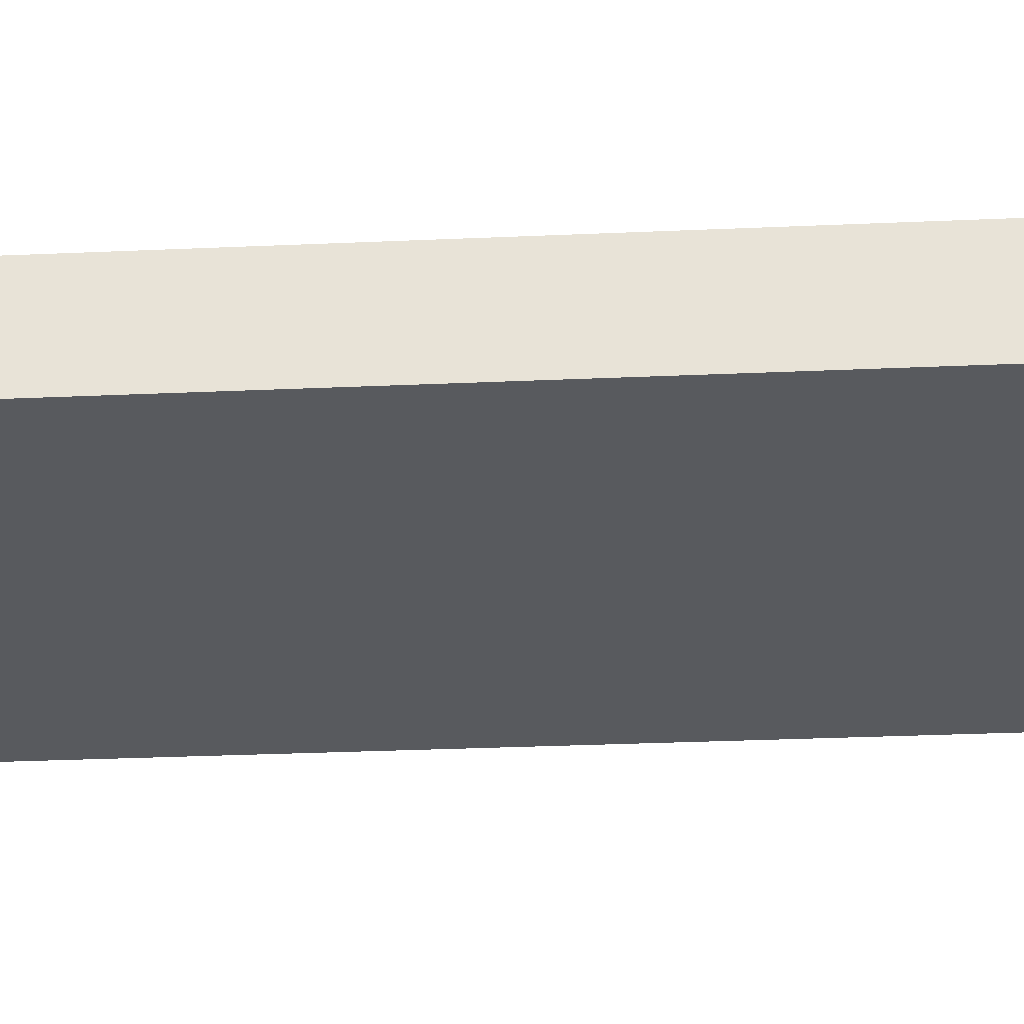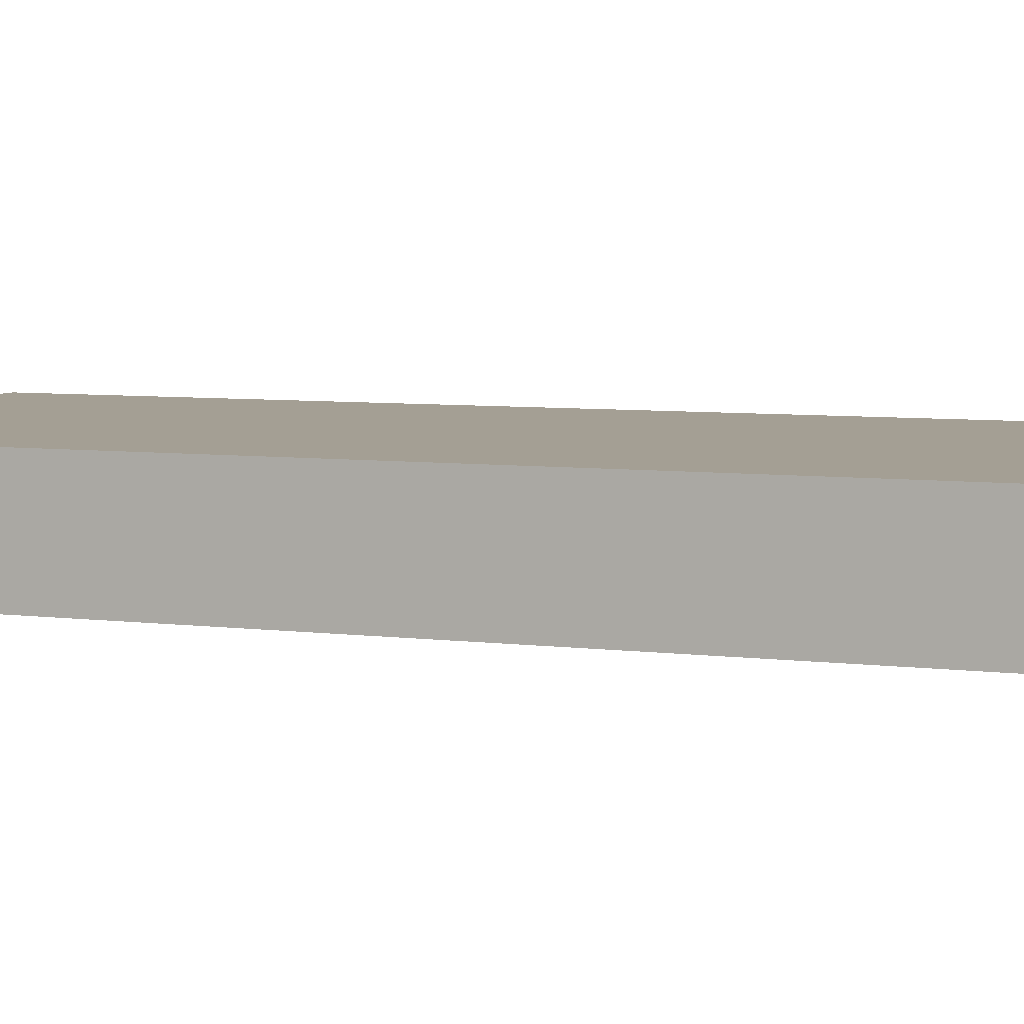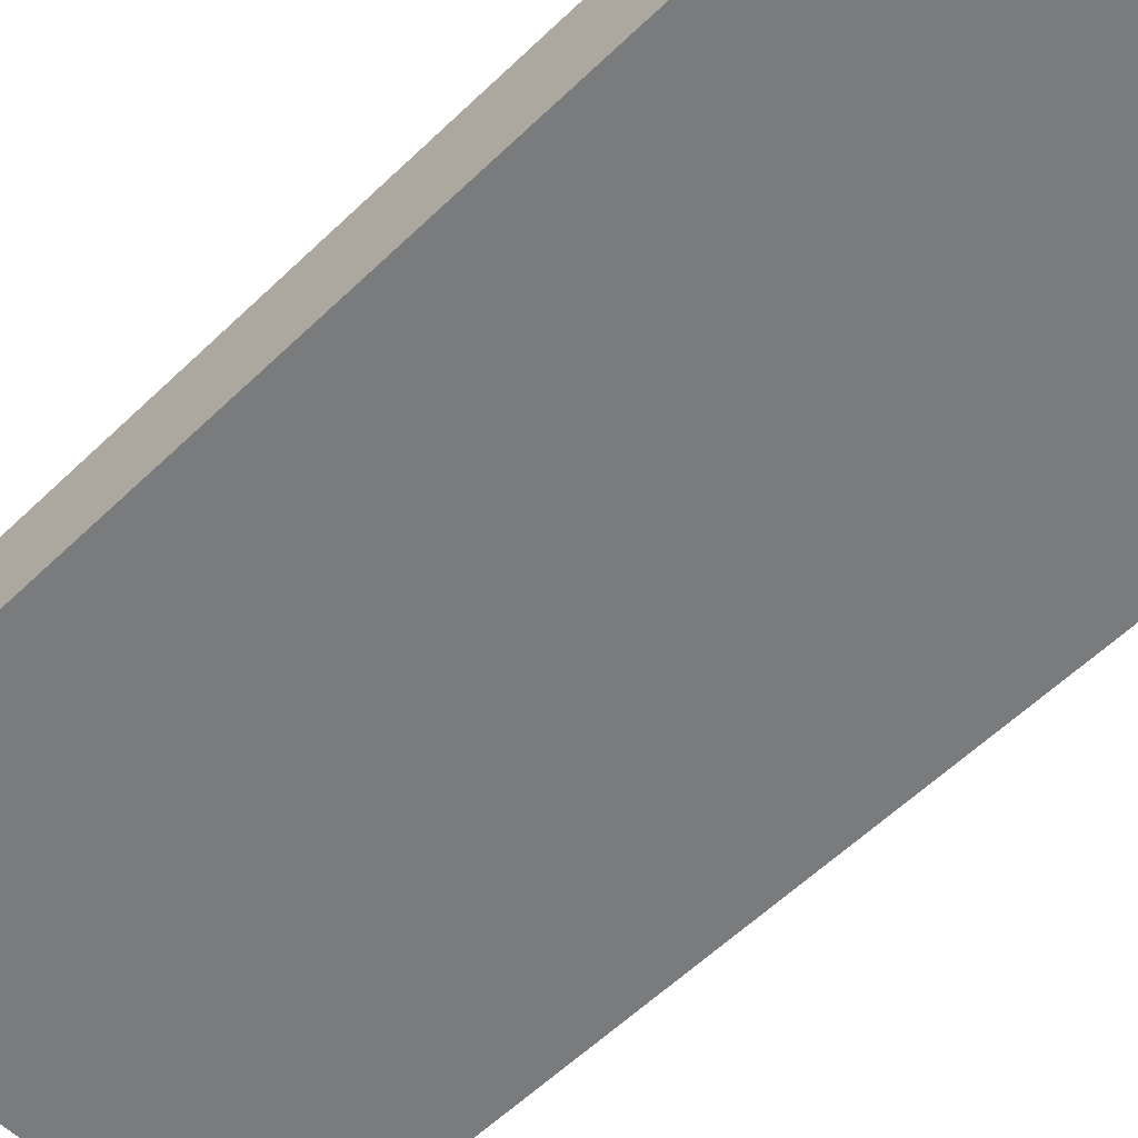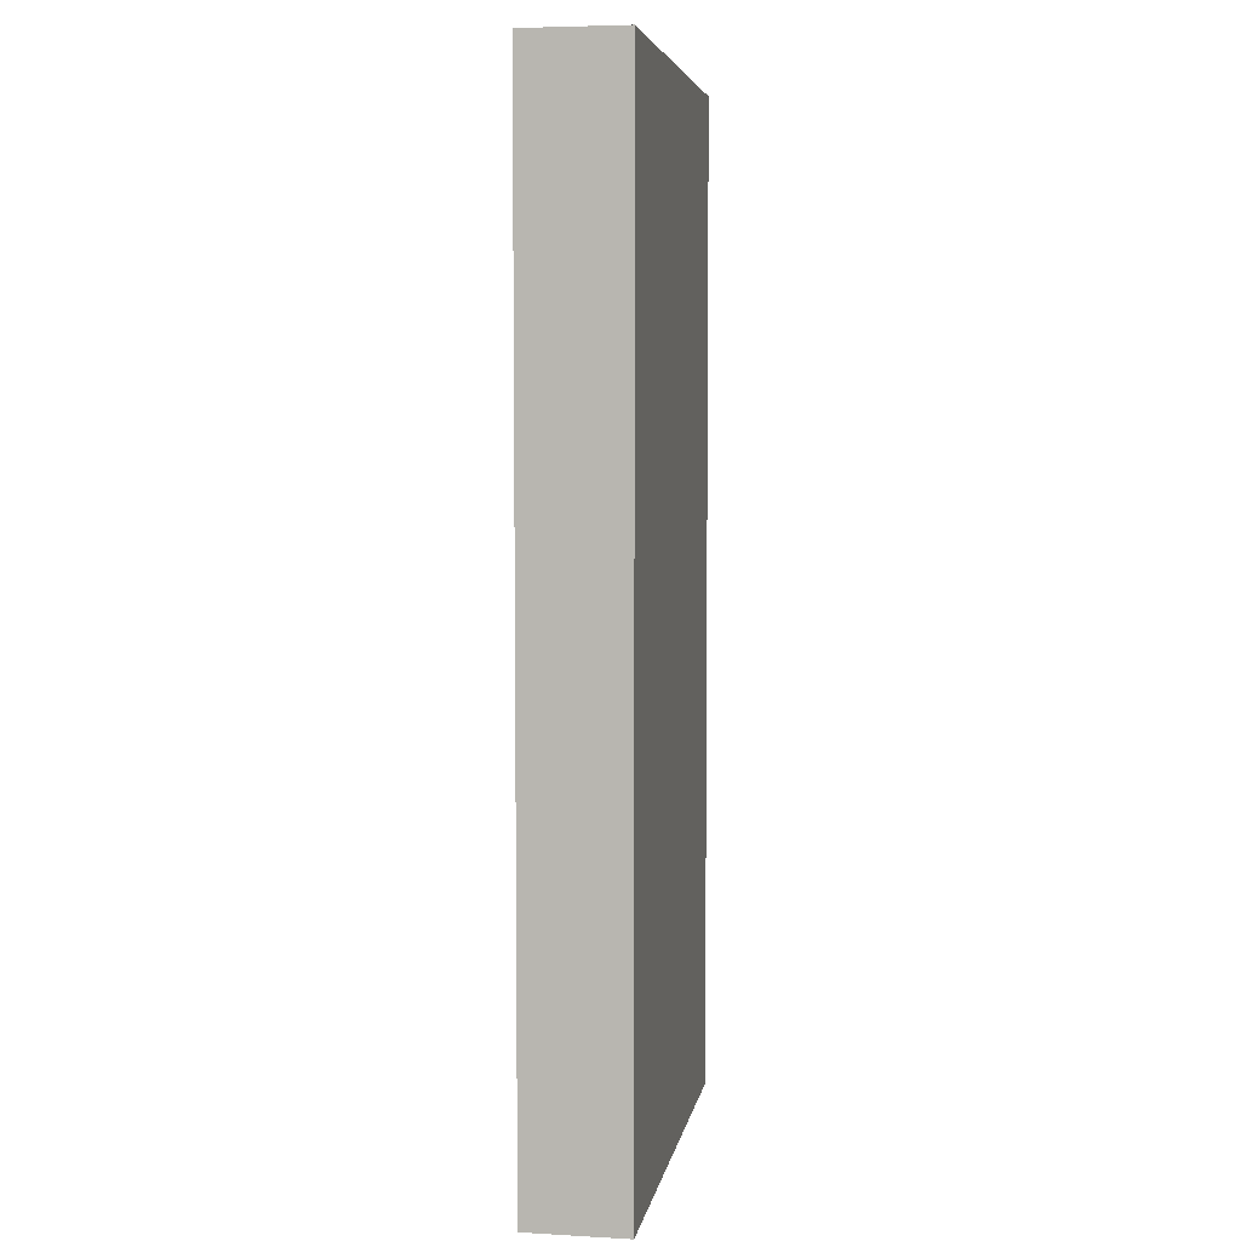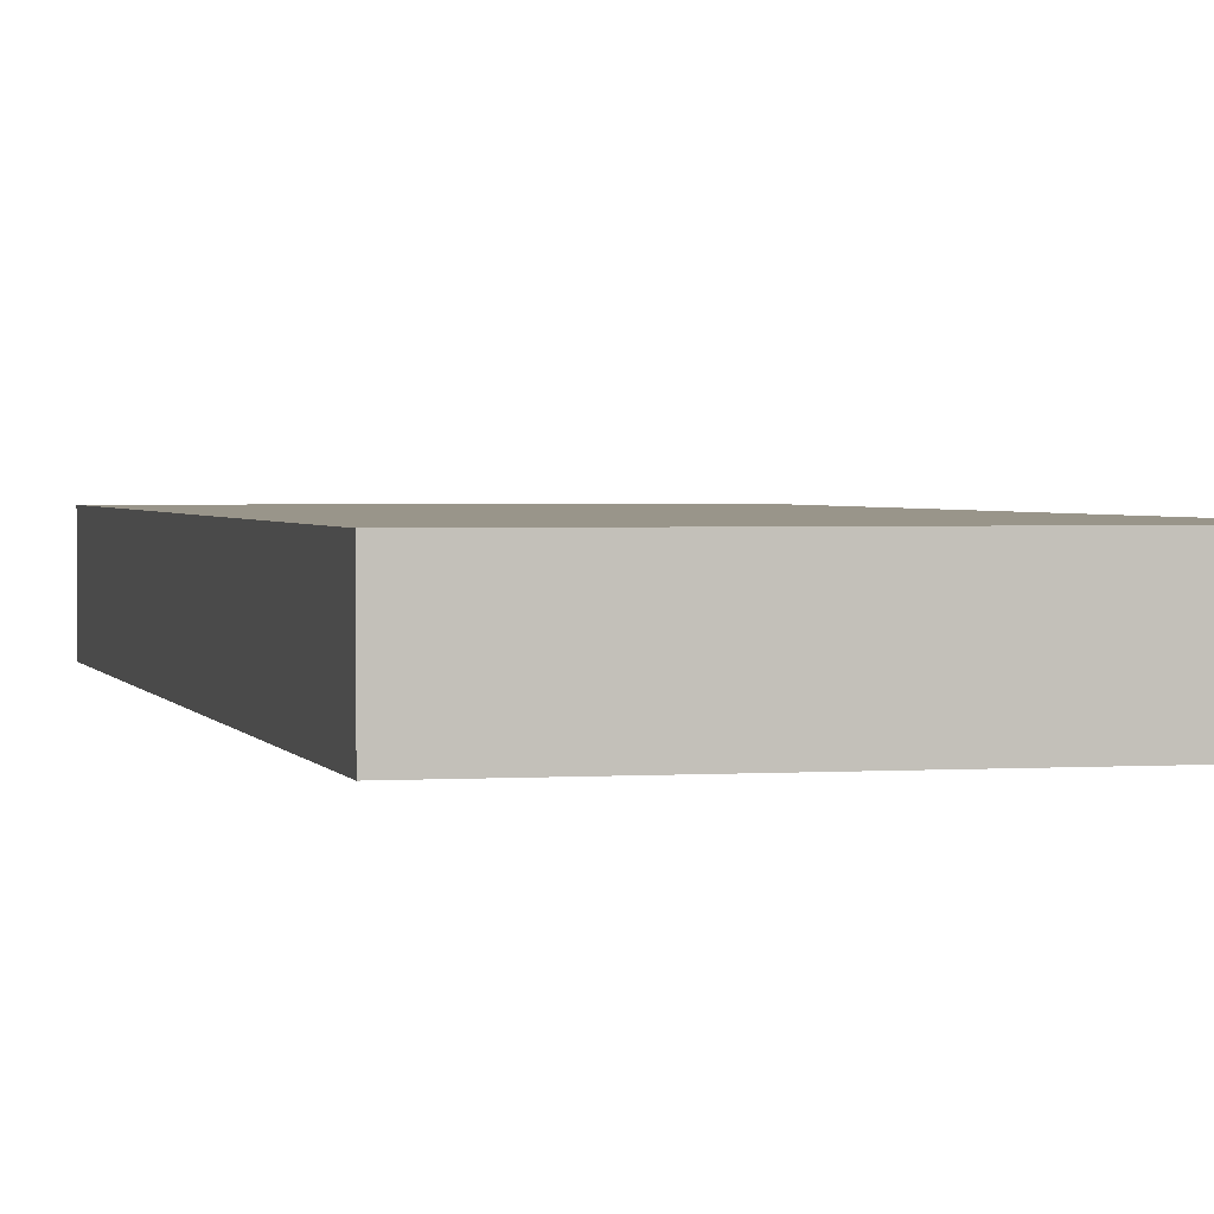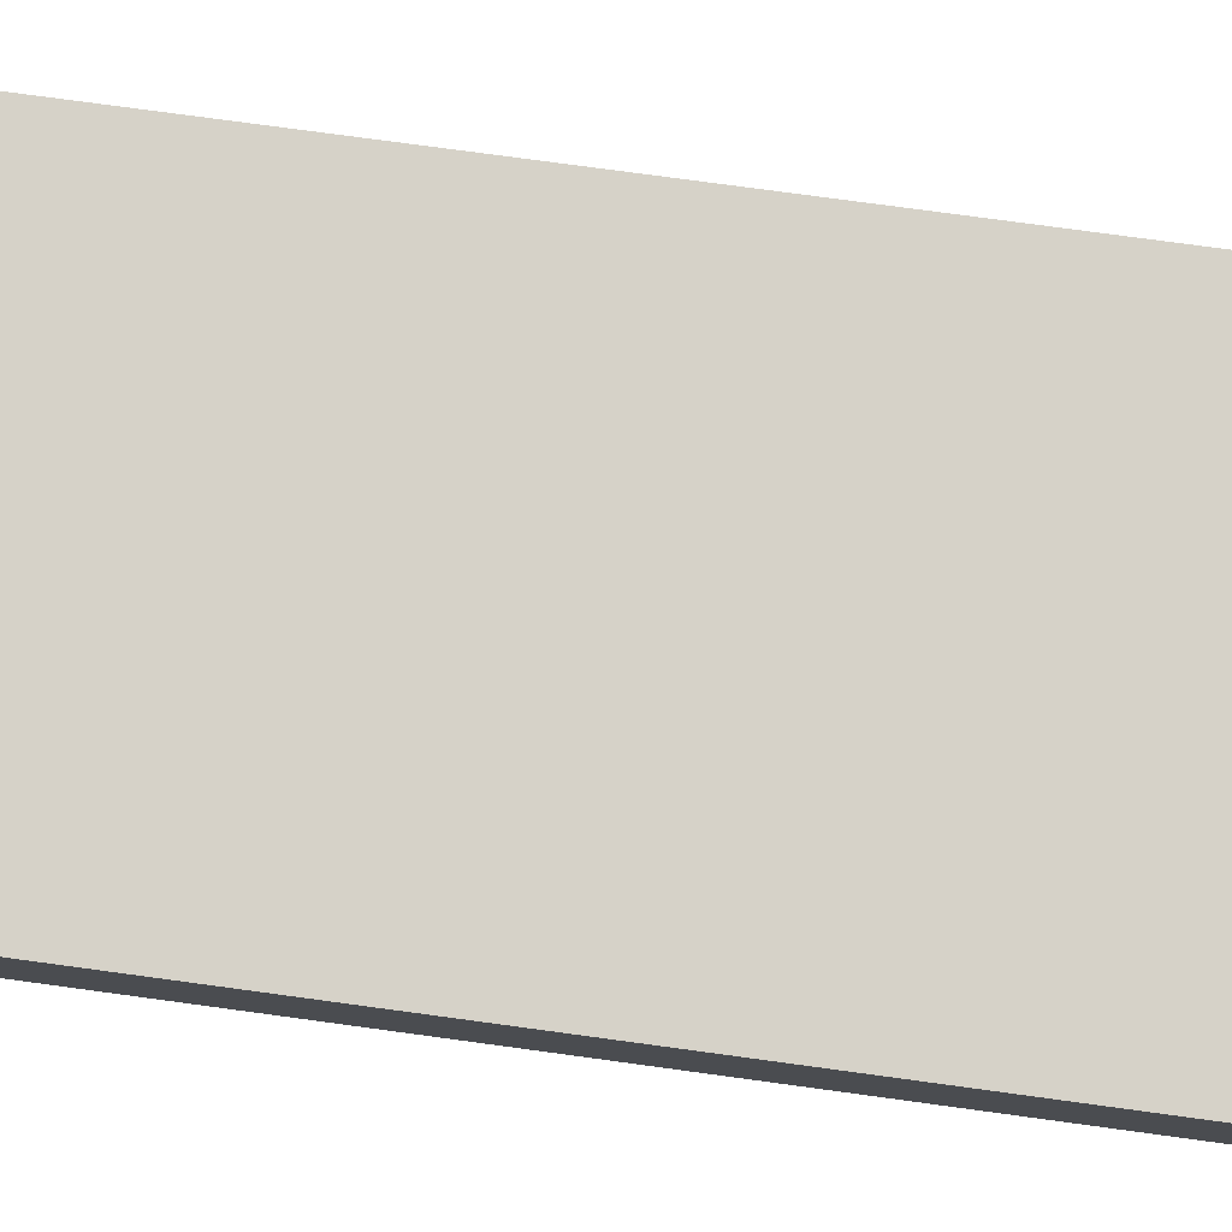
<metadata>
{"format":"obj","ext":"obj","renderer":"f3d","projection":"perspective","resolution":1024,"background":"white","views":[{"elev":-31.1,"azim":93.6,"up":"+Y"},{"elev":5.6,"azim":-66.9,"up":"+Y"},{"elev":-58.3,"azim":-45.2,"up":"+Y"},{"elev":5.5,"azim":-80.3,"up":"+Z"},{"elev":2.0,"azim":166.2,"up":"+Y"},{"elev":77.7,"azim":97.7,"up":"+Y"}]}
</metadata>
<code>
o
v 21.3 0 11
v 21.3 0 9
v 21.3 0.2 11
v 21.3 0.2 9
v 22.2 0 11
v 22.2 0 9
v 22.2 0.2 11
v 22.2 0.2 9
v 21.3 0 11
v 21.3 0.2 11
v 22.2 0 11
v 22.2 0.2 11
v 21.3 0 9
v 21.3 0.2 9
v 22.2 0 9
v 22.2 0.2 9
v 21.3 0 11
v 22.2 0 11
v 21.3 0 9
v 22.2 0 9
v 21.3 0.2 11
v 22.2 0.2 11
v 21.3 0.2 9
v 22.2 0.2 9
f 3 2 1
f 4 2 3
f 5 6 7
f 7 6 8
f 11 10 9
f 12 10 11
f 13 14 15
f 15 14 16
f 19 18 17
f 20 18 19
f 21 22 23
f 23 22 24

</code>
